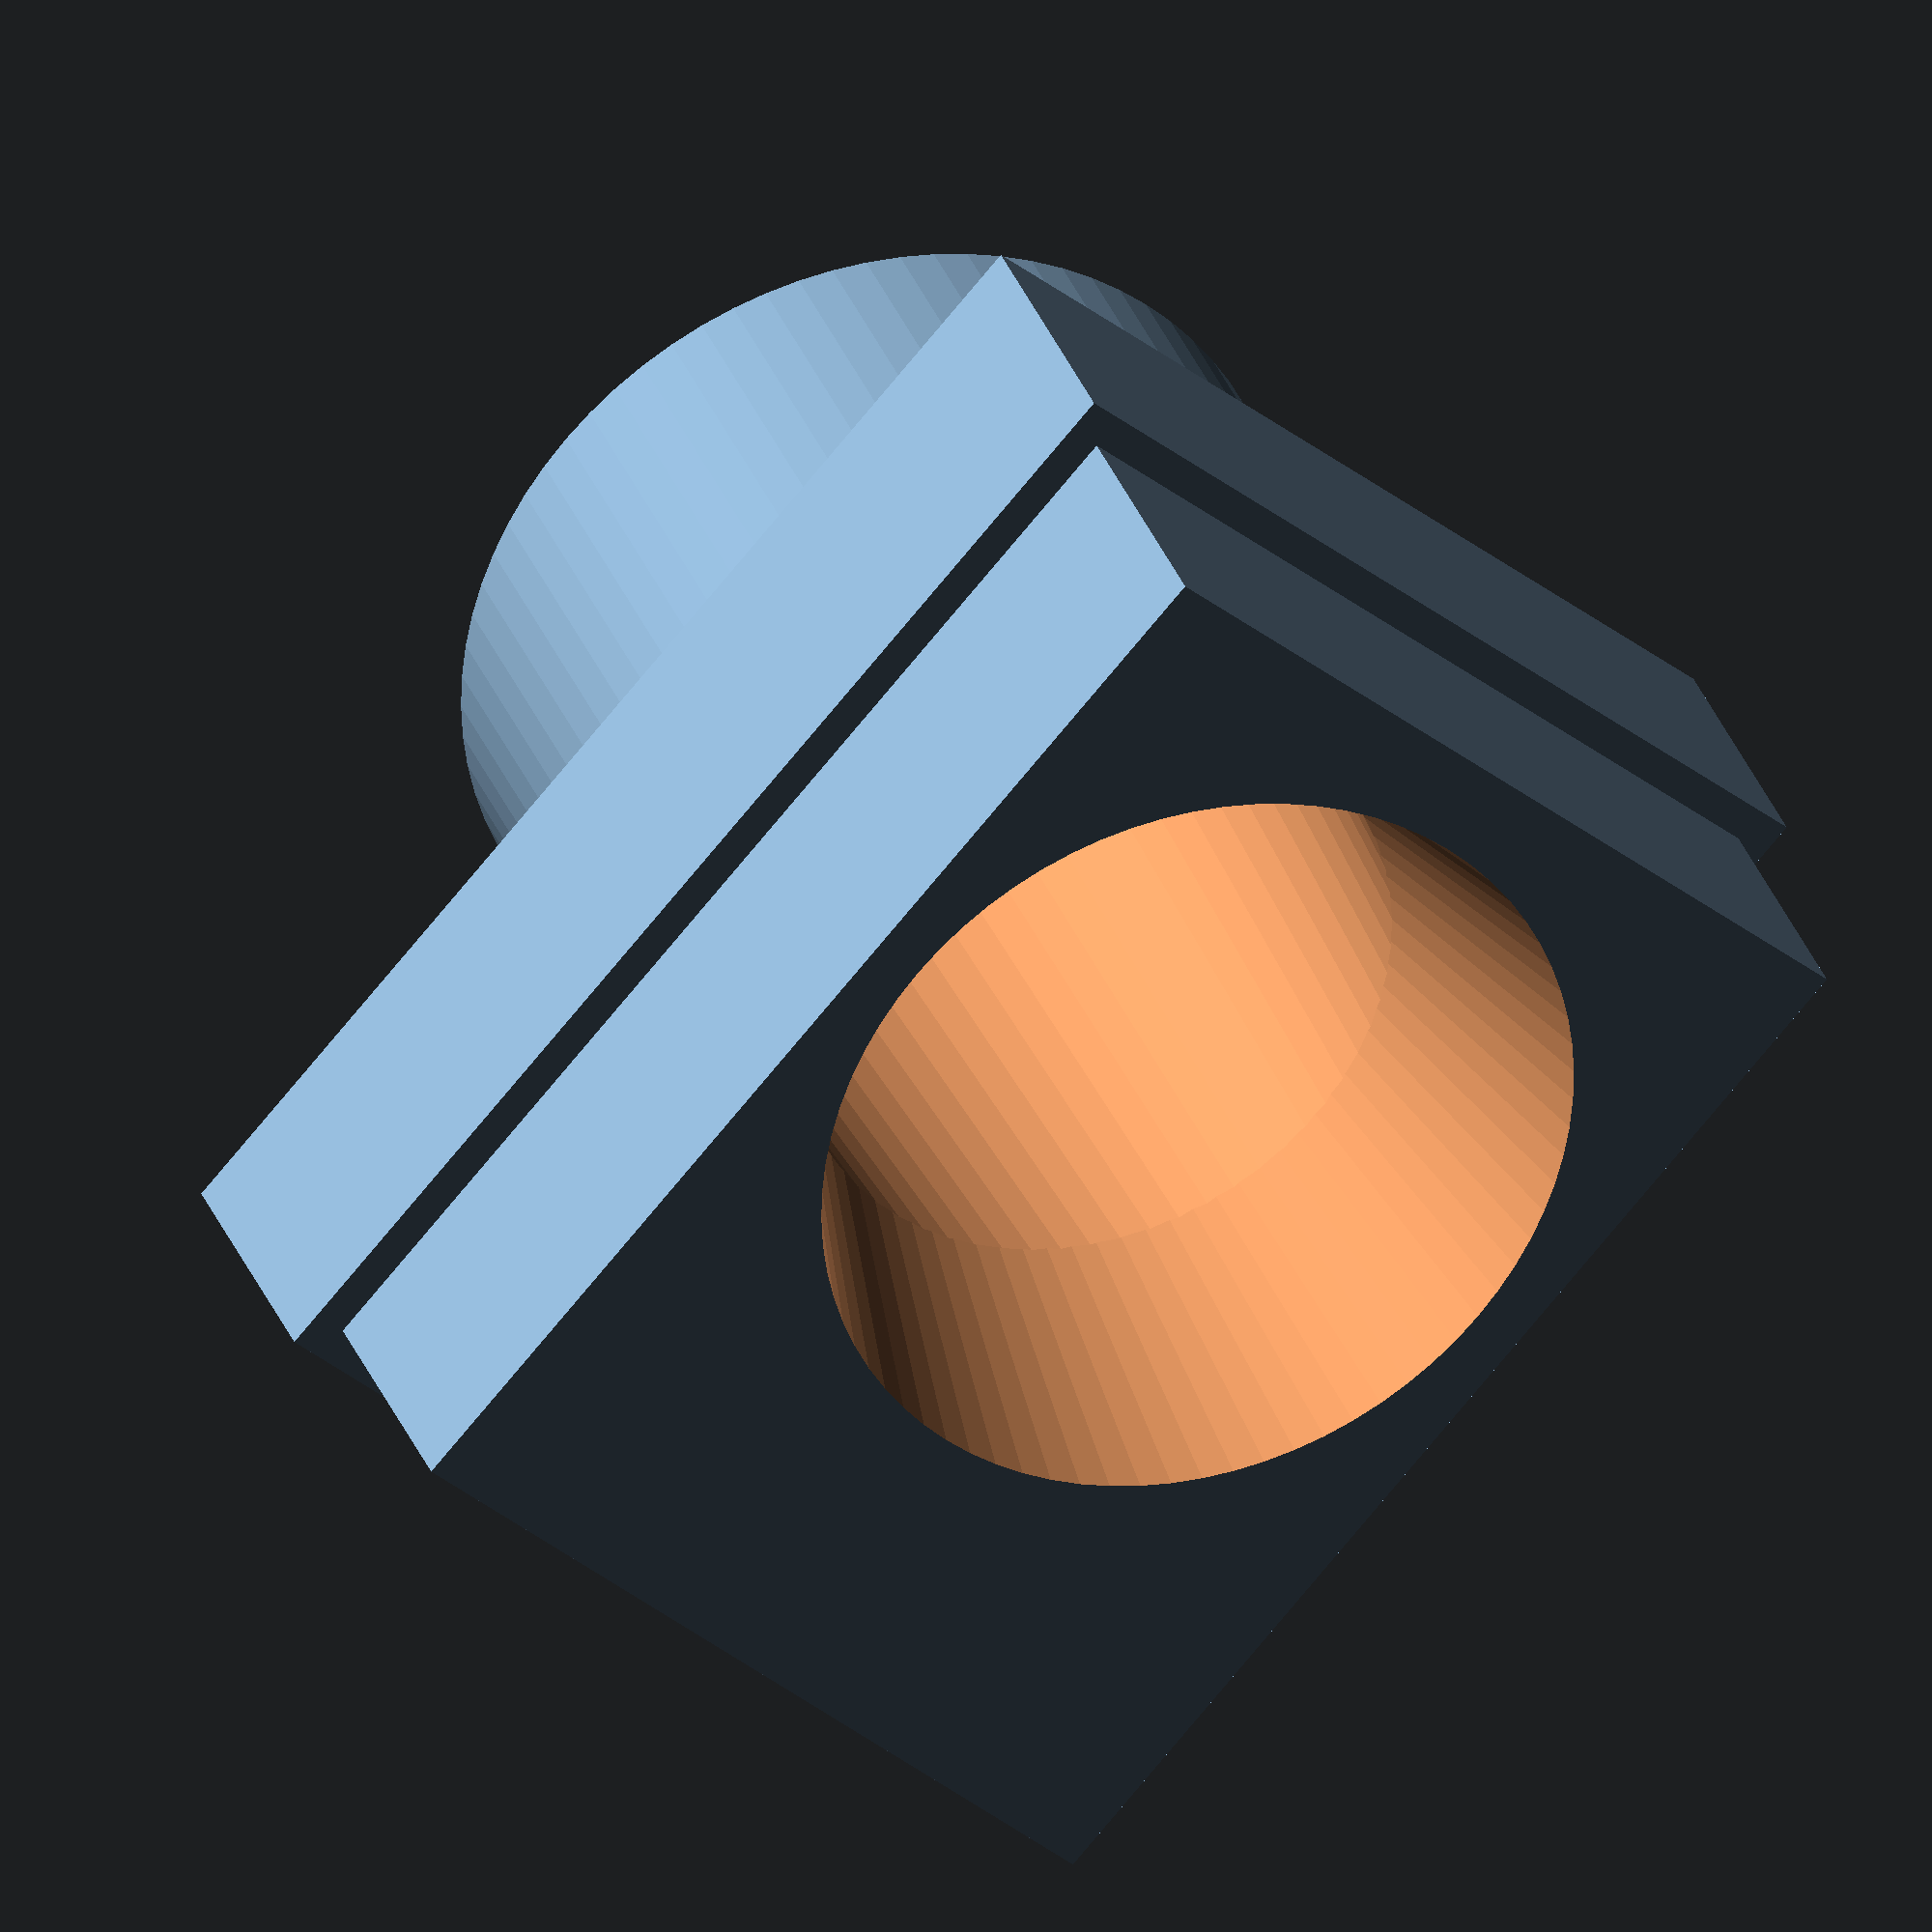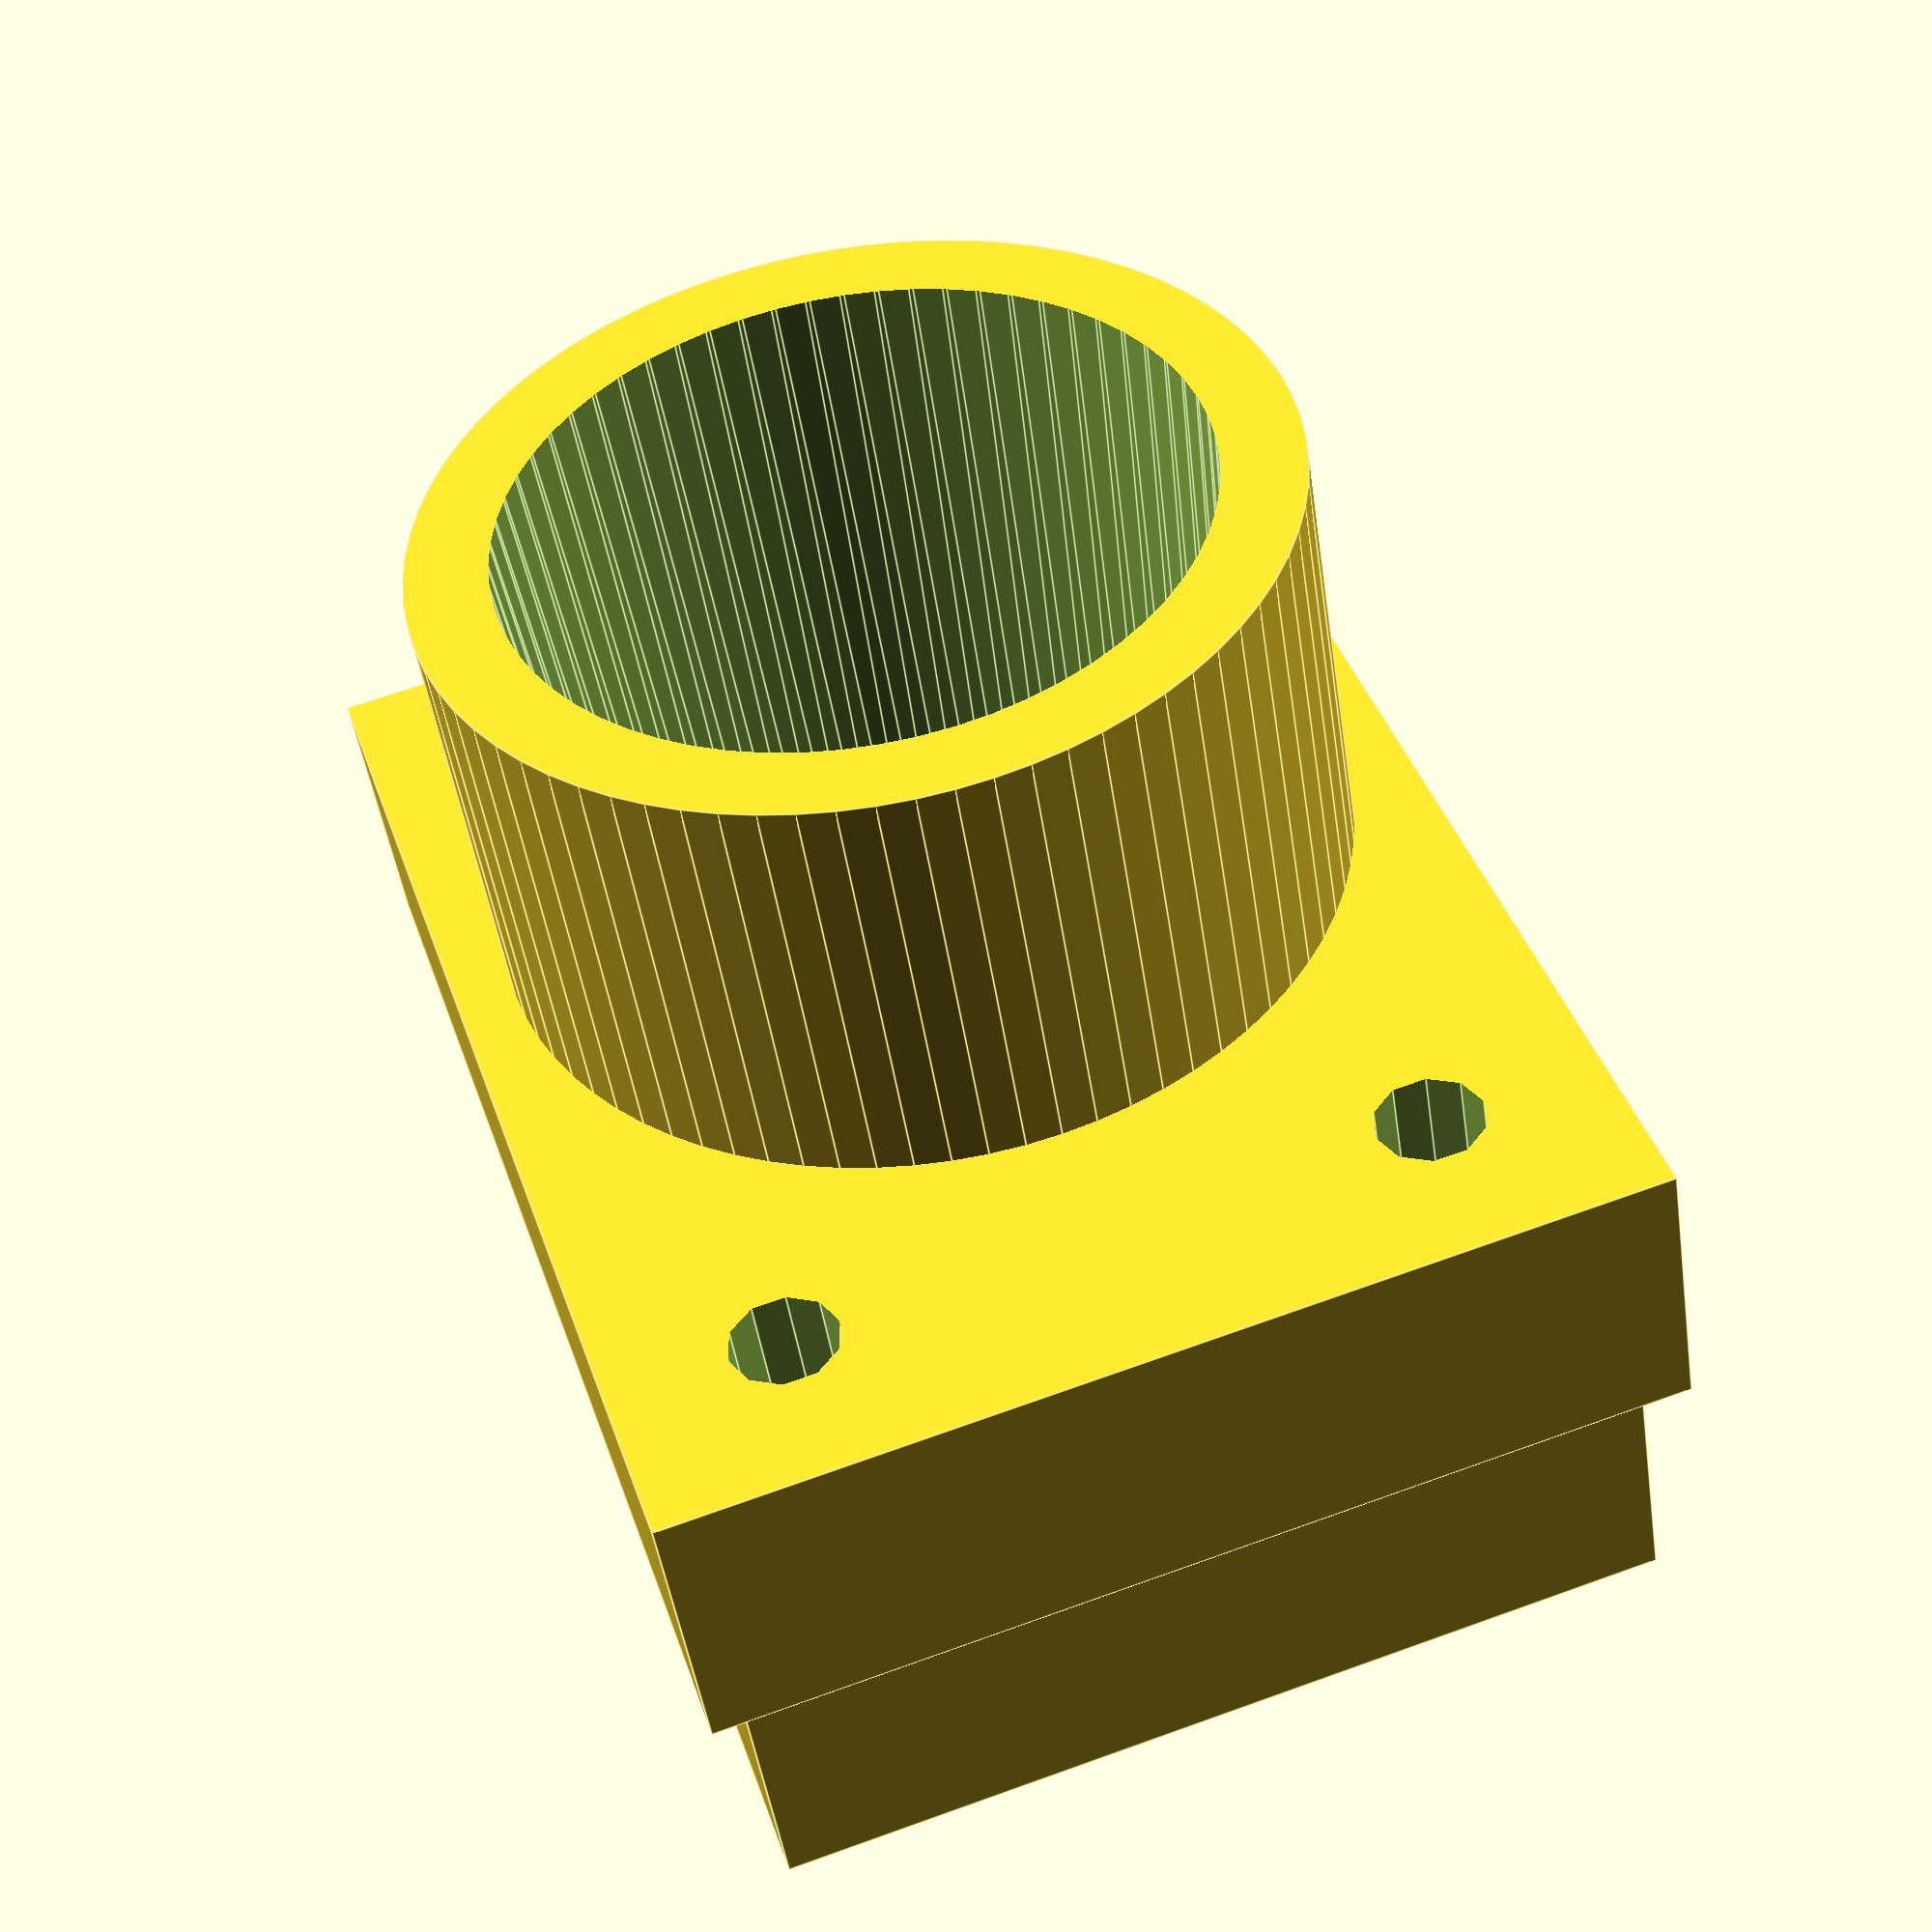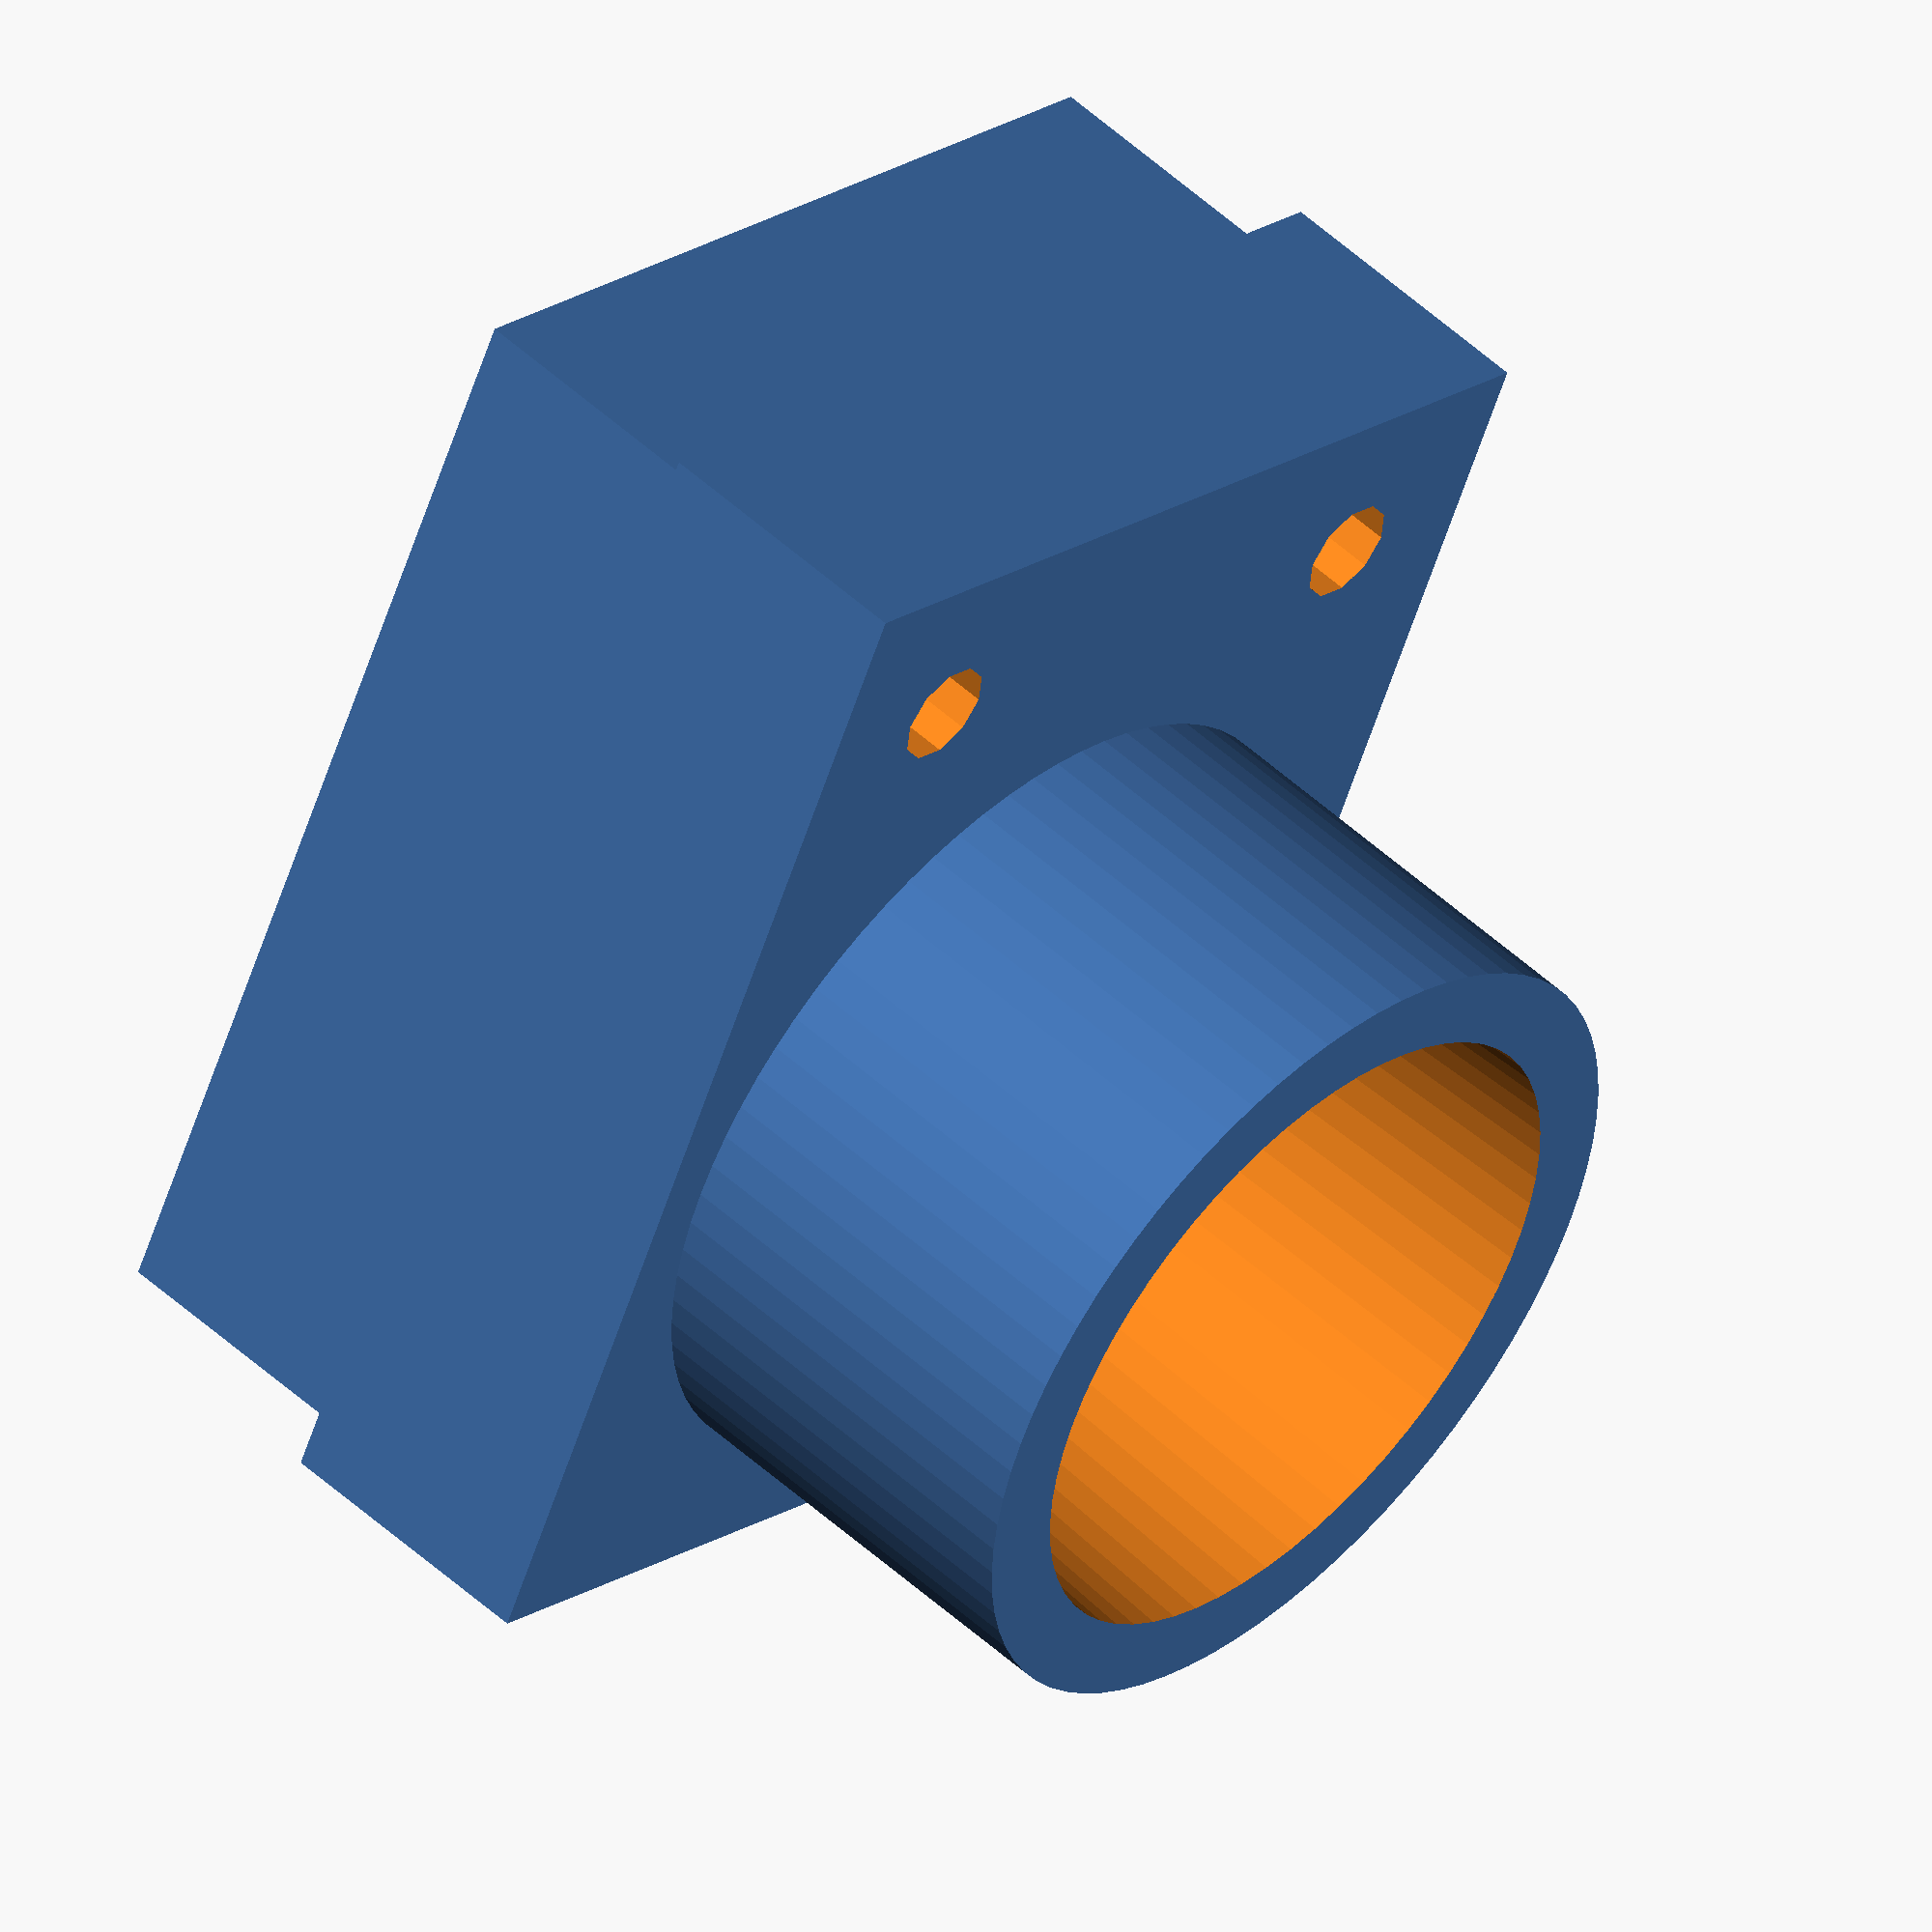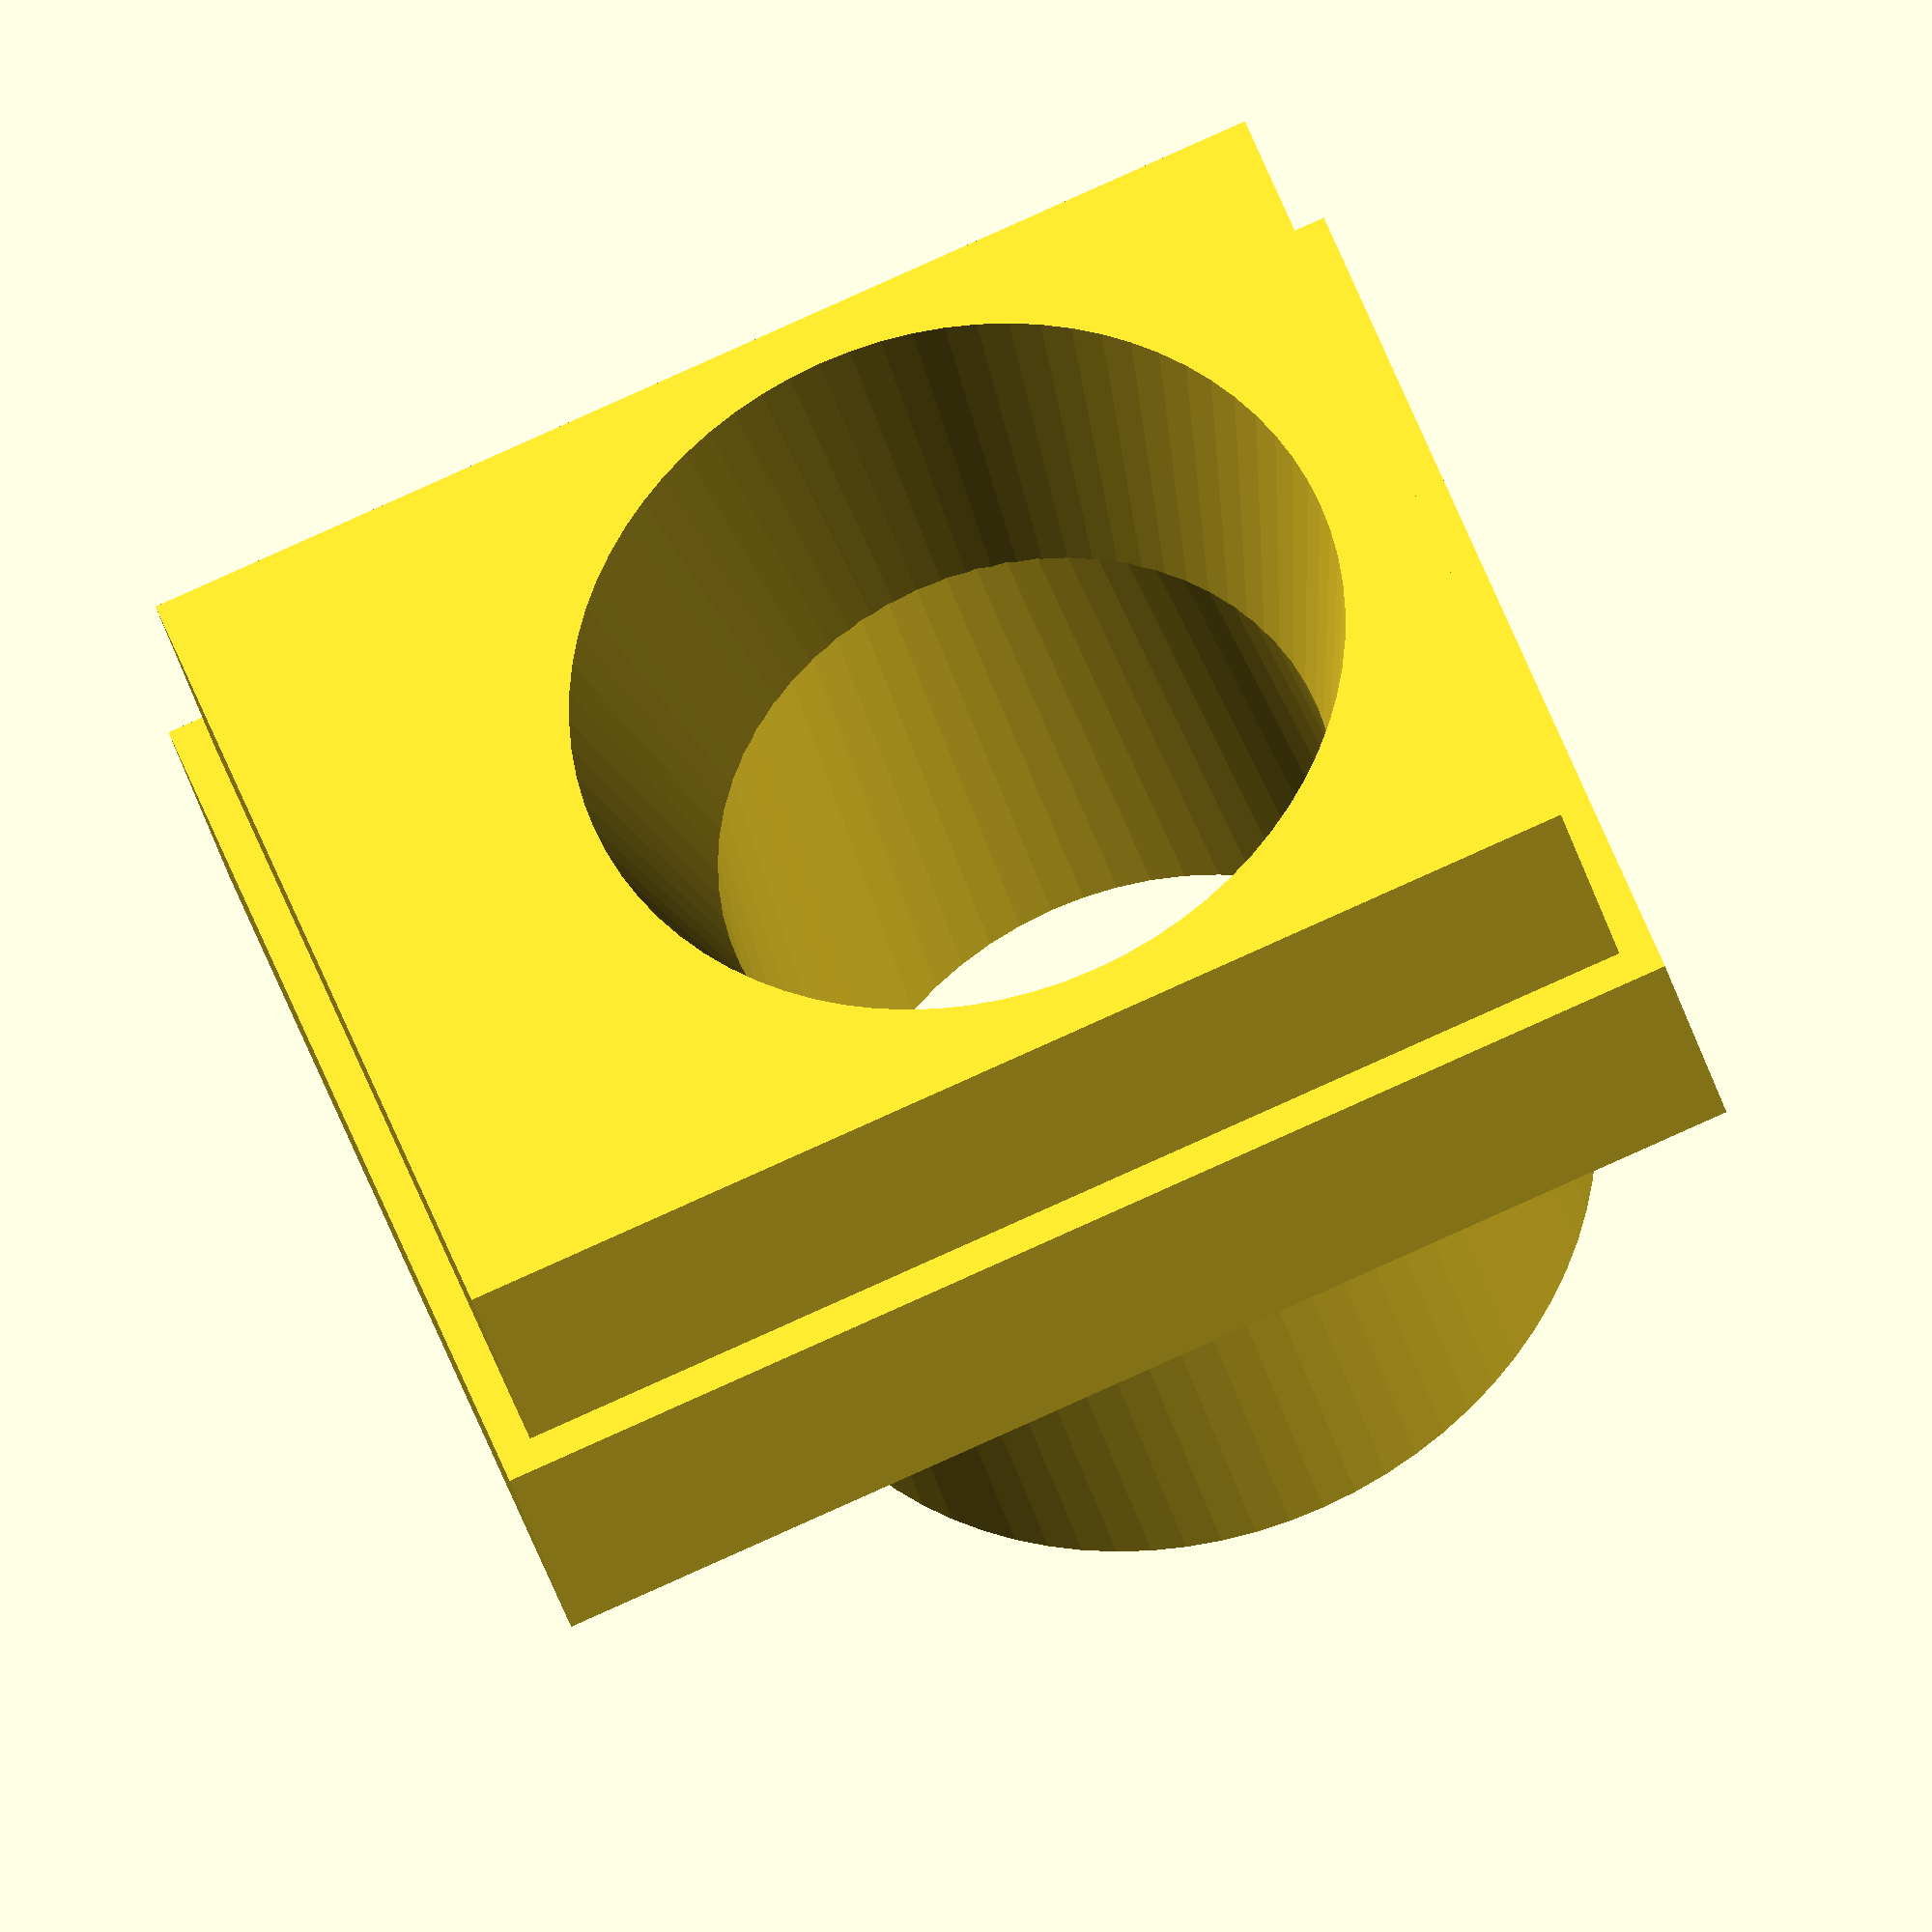
<openscad>
$fa=0.5; // default minimum facet angle is now 0.5
$fs=0.5; // default minimum facet size is now 0.5 mm

outer_diameter=10;

difference() {
  offset=1.5;
  union() {
    cube([12.6,16.5,4], center=true);
    translate([0,0,3.8]) cube([12.6+1,16.5+1,4], center=true);
    translate([0,offset,8]) cylinder(d=outer_diameter+2, h=8, center=true);
  }
  translate([0,offset,0]) cylinder(d1=12, d2=outer_diameter-2, h=8, center=true);
  translate([0,offset,5]) cylinder(d1=outer_diameter-2, d2=outer_diameter, h=20, center=true);
  for(i=[-1,1]) translate([i*4.4,-6.4,5]) cylinder(d=1.5, h=5, center=true);
}

* union() {
  difference() {
    union() {
      hull() {
        cylinder(5, d=11.5+2.4, center=true);
        for(i=[-1,1]) translate([i*4.5,-8,0]) cylinder(5,d=2+2.4,center=true);
      }
      translate([0,0,5]) cylinder(d=outer_diameter+2, h=8, center=true);
    }

    for(i=[-1,1]) translate([i*3.5,-8,2]) cylinder(5+1,d=1.5,center=true);
    translate([0,0,3]) cylinder(d1=outer_diameter-2, d2=outer_diameter, h=20, center=true);
    cylinder(d1=12, d2=outer_diameter-2, h=8, center=true);
  }
}

</openscad>
<views>
elev=327.2 azim=318.1 roll=161.2 proj=o view=solid
elev=47.0 azim=342.0 roll=8.5 proj=p view=edges
elev=127.3 azim=25.3 roll=225.6 proj=o view=solid
elev=211.1 azim=110.8 roll=347.7 proj=o view=solid
</views>
